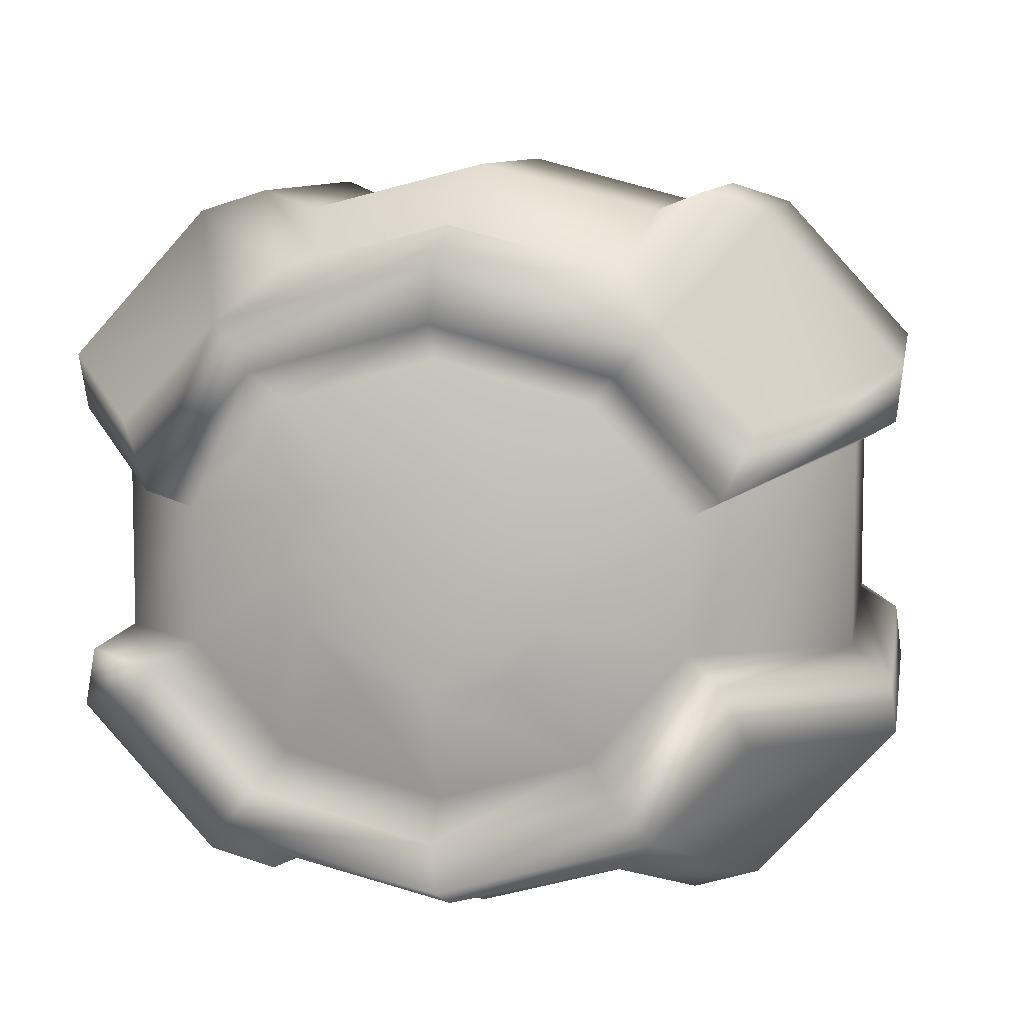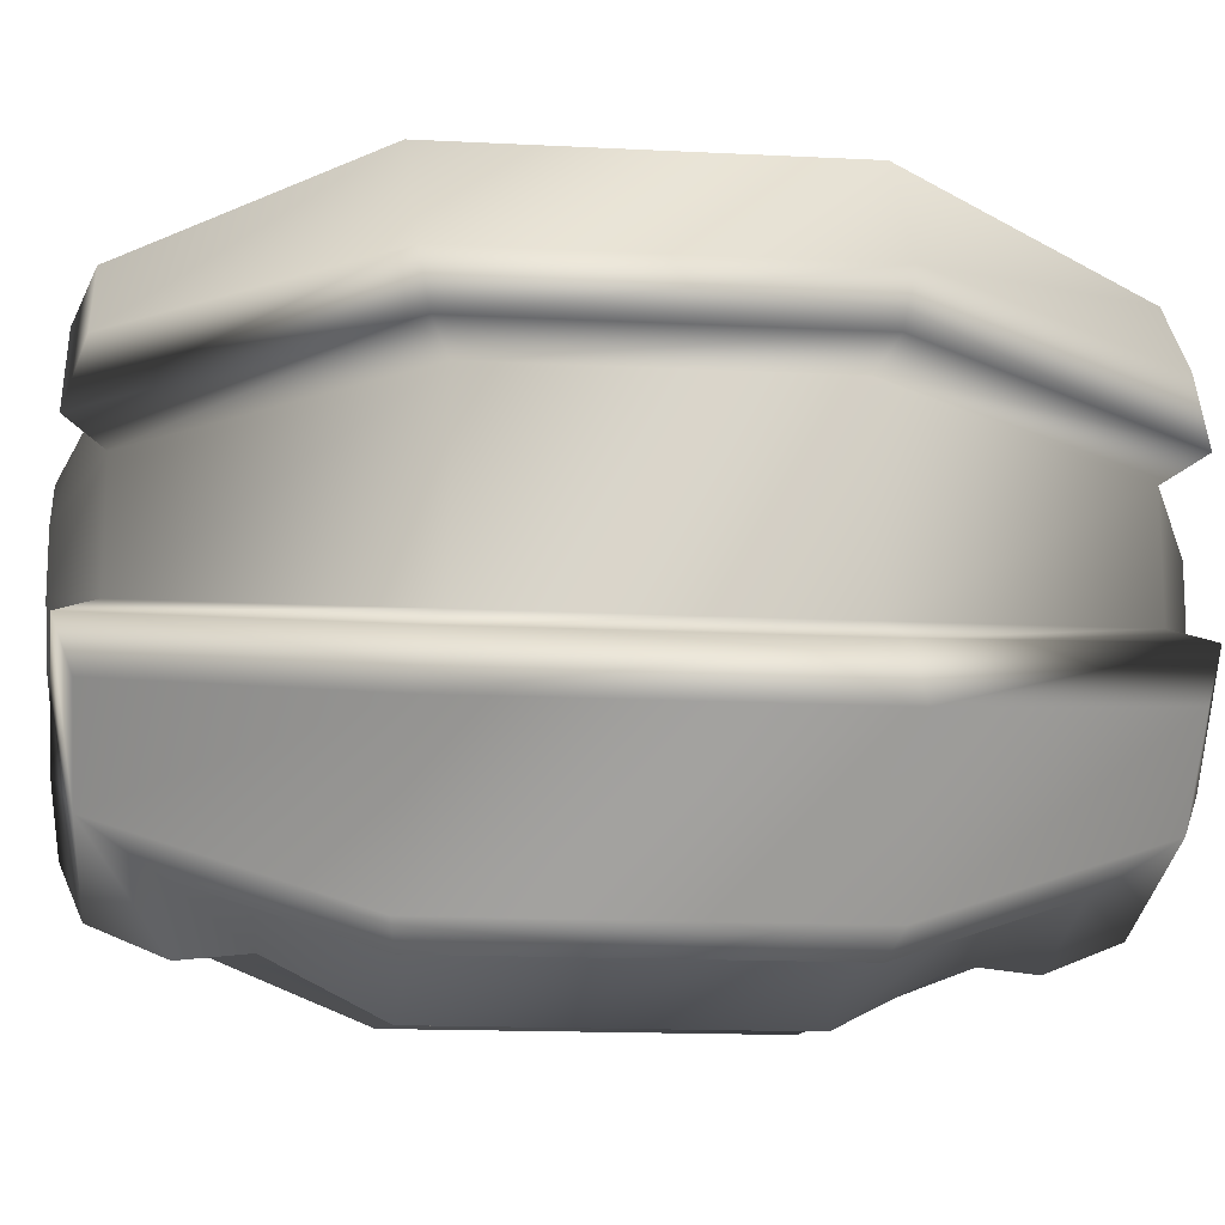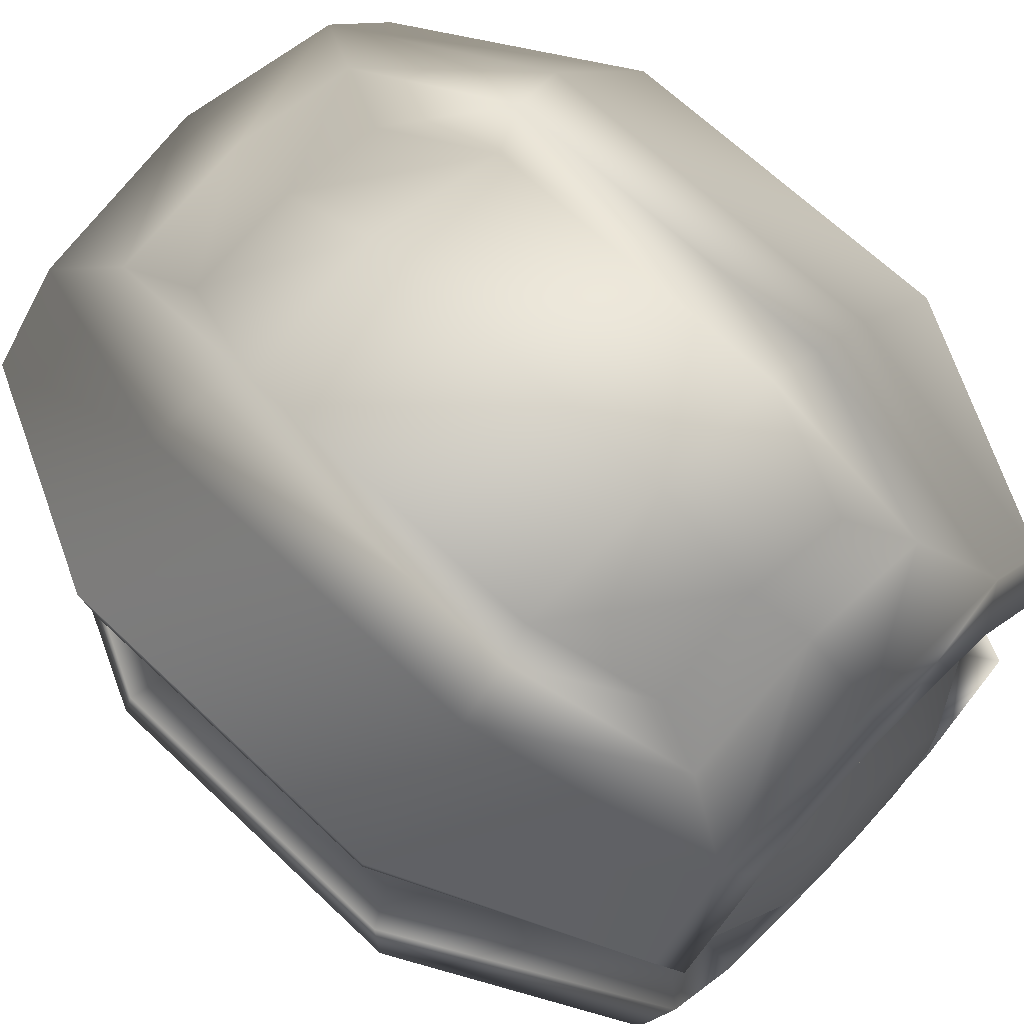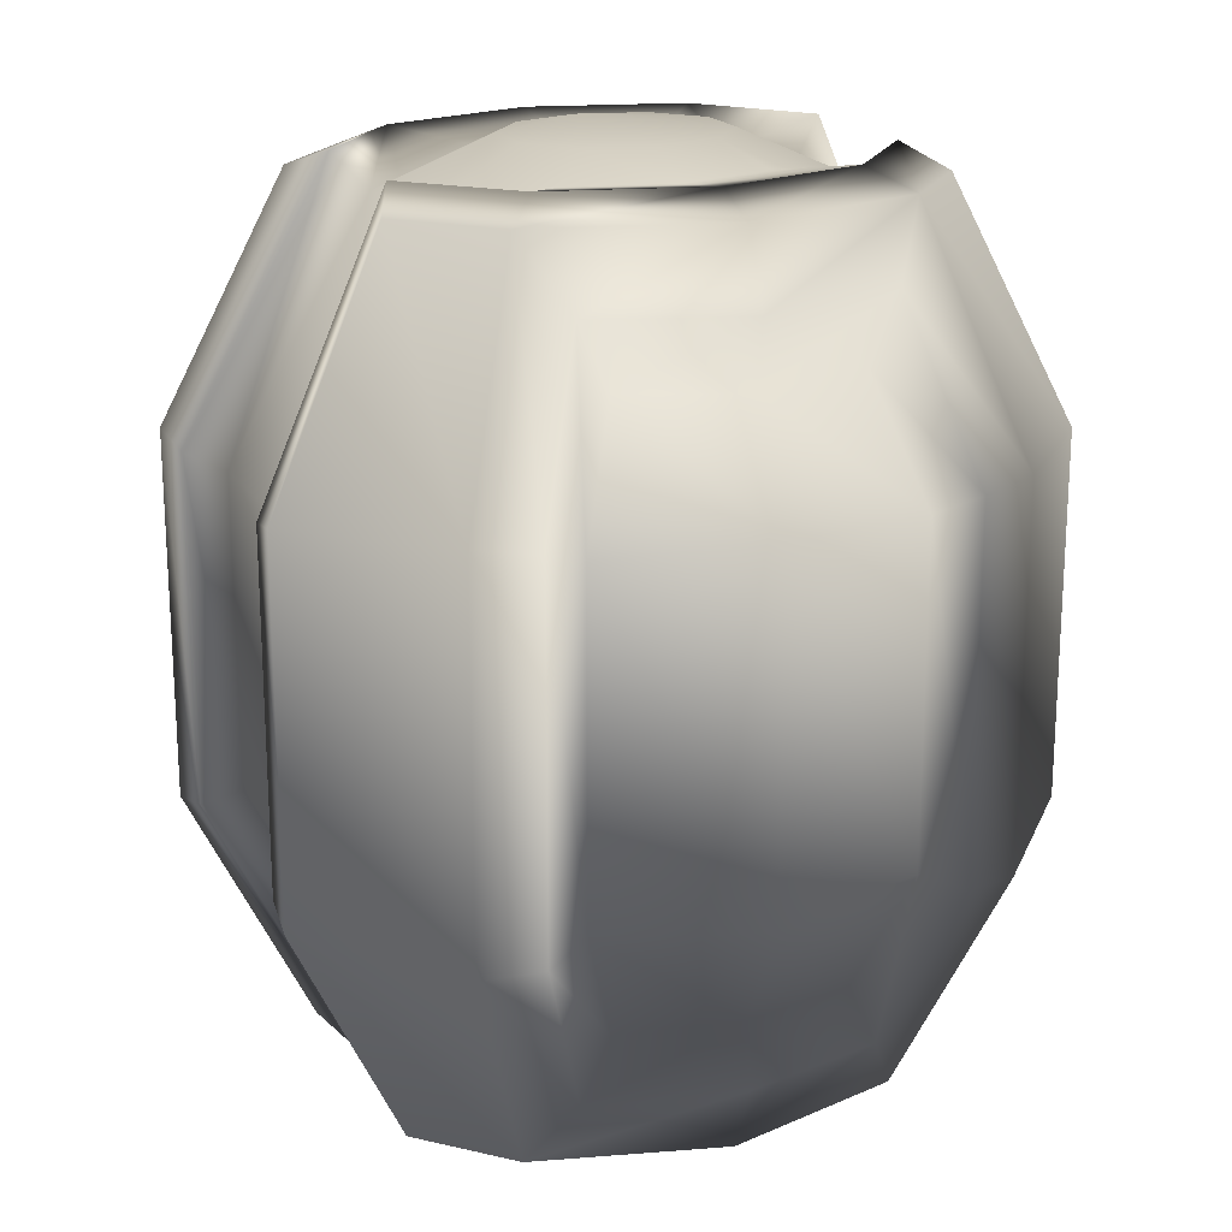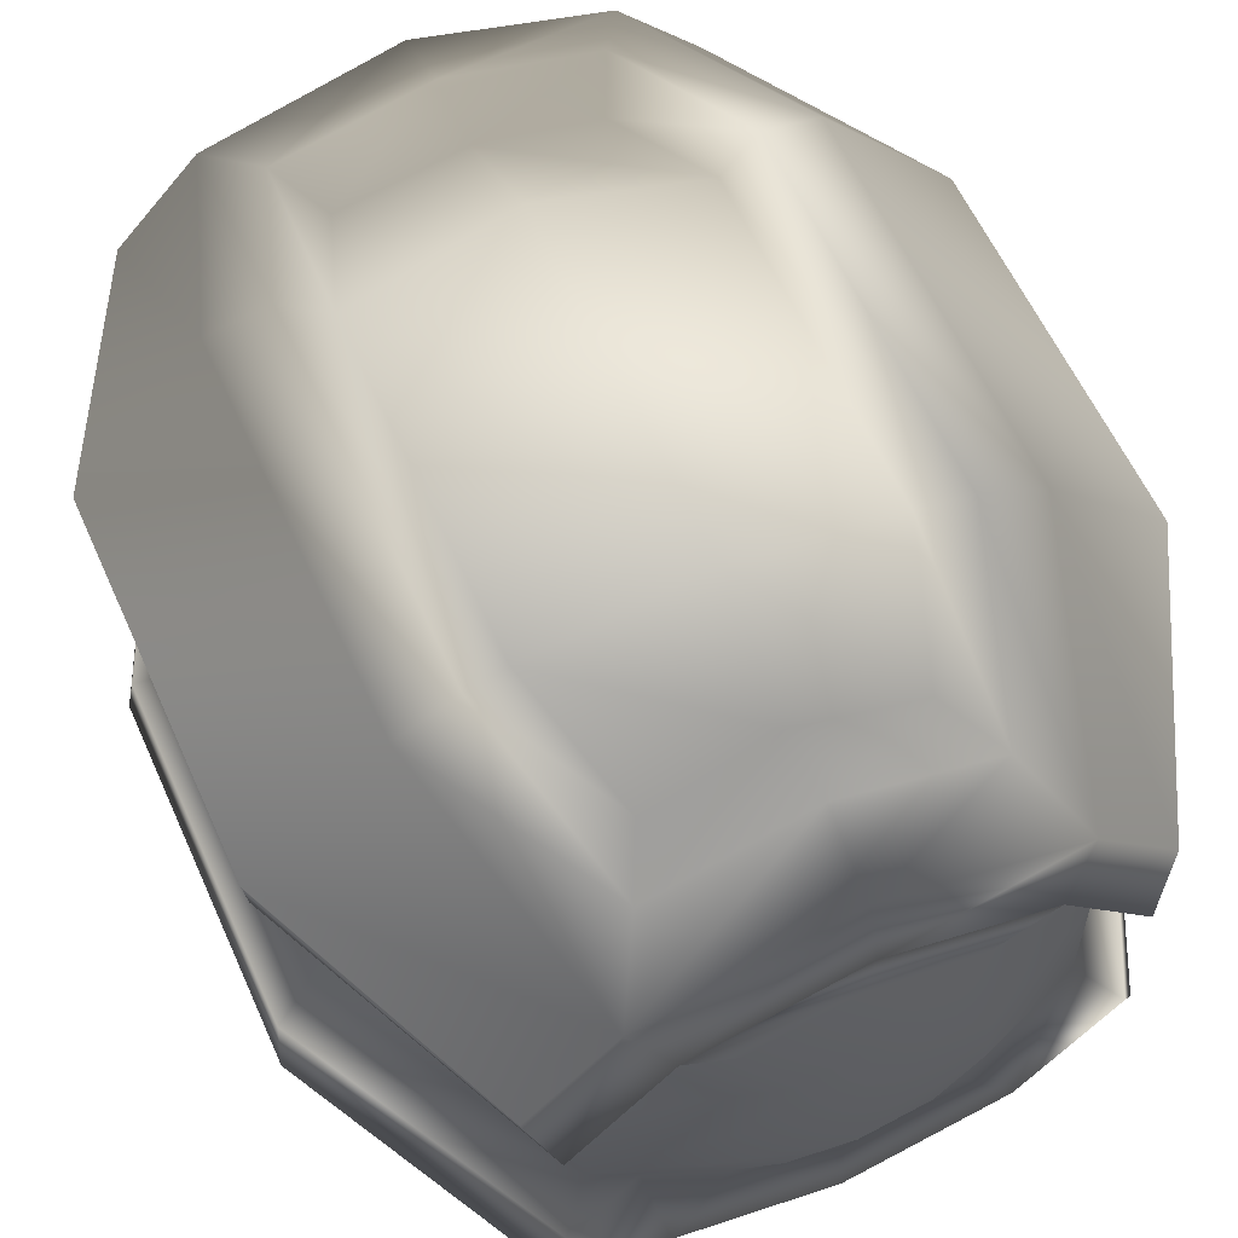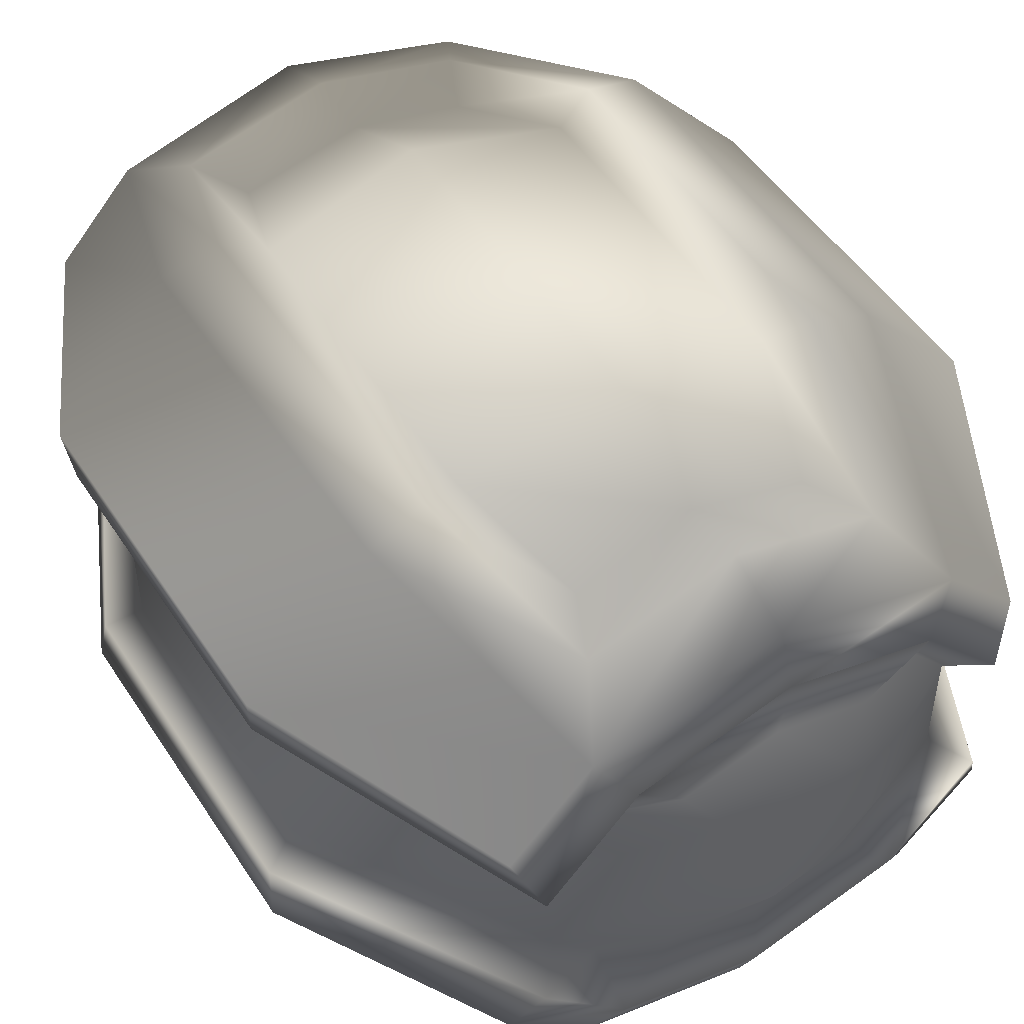
<metadata>
{"format":"obj","ext":"obj","renderer":"f3d","projection":"perspective","resolution":1024,"background":"white","views":[{"elev":8.3,"azim":8.9,"up":"+Z"},{"elev":-15.2,"azim":-96.2,"up":"+Z"},{"elev":67.3,"azim":133.5,"up":"+Z"},{"elev":19.4,"azim":-23.6,"up":"+Y"},{"elev":59.5,"azim":155.9,"up":"+Z"},{"elev":49.8,"azim":148.0,"up":"+Z"}]}
</metadata>
<code>
v  -0 18.11 -3.679
v  -0 17.17 -5.514
v  -6.047 17.62 -7.031
v  -8.375 16.18 -2.299
v  -8.375 16.18 2.299
v  -6.522 16.18 4.453
v  0 17.62 8.691
v  6.047 17.62 7.031
v  8.375 16.18 2.299
v  8.375 16.18 -2.299
v  3.837 17.17 -4.461
v  -1e-06 6.96 -13.71
v  -10.3 7.513 -11.99
v  -13.55 6.18 -3.72
v  -13.55 6.18 3.72
v  -10.3 7.513 11.99
v  0 6.96 13.71
v  10.3 7.513 11.99
v  13.55 6.18 3.719
v  13.55 6.18 -3.72
v  10.3 7.513 -11.99
v  -1e-06 -6.96 -13.71
v  -10.3 -7.513 -11.99
v  -13.55 -6.18 -3.72
v  -13.55 -6.18 3.72
v  -10.3 -7.513 11.99
v  0 -6.96 13.71
v  10.3 -7.513 11.99
v  13.55 -6.18 3.719
v  13.55 -6.18 -3.72
v  10.3 -7.513 -11.99
v  -0 -16.18 -7.439
v  -5.176 -16.18 -6.018
v  -8.375 -16.18 -2.299
v  -8.375 -16.18 2.299
v  -5.176 -16.18 6.018
v  0 -16.18 7.439
v  5.176 -16.18 6.018
v  8.375 -16.18 2.299
v  8.375 -16.18 -2.299
v  5.176 -16.18 -6.018
v  -0 -18.11 -3.679
v  -6.047 17.62 -7.031
v  -1e-06 17.62 -8.691
v  6.047 17.62 -7.031
v  9.594 17.57 -3.047
v  14.97 6.863 -4.593
v  14.97 -6.863 -4.593
v  9.594 -17.57 -3.047
v  6.047 -17.62 -7.031
v  -1e-06 -17.62 -8.691
v  -6.047 -17.62 -7.031
v  -9.594 -17.57 -3.047
v  -14.97 -6.863 -4.593
v  -14.97 6.863 -4.593
v  -9.594 17.57 -3.047
v  -6.047 17.62 7.031
v  -9.594 17.57 3.047
v  -14.97 6.863 4.593
v  -14.97 -6.863 4.593
v  -9.594 -17.57 3.047
v  -6.047 -17.62 7.031
v  0 -17.62 8.691
v  6.047 -17.62 7.031
v  9.594 -17.57 3.047
v  14.97 -6.863 4.593
v  14.97 6.863 4.593
v  9.594 17.57 3.047
v  6.047 17.62 7.031
v  0 17.62 8.691
v  -7.383 16.8 -8.617
v  -1e-06 16.79 -10.64
v  7.383 16.8 -8.617
v  10.56 16.78 -5.257
v  15.21 7.272 -6.644
v  15.21 -7.272 -6.644
v  10.56 -16.78 -5.257
v  7.383 -16.8 -8.617
v  -1e-06 -16.79 -10.64
v  -7.383 -16.8 -8.617
v  -10.56 -16.78 -5.257
v  -15.21 -7.272 -6.644
v  -15.21 7.272 -6.644
v  -10.56 16.78 -5.257
v  -7.383 16.8 8.617
v  -10.56 16.78 5.257
v  -15.21 7.272 6.644
v  -15.21 -7.272 6.644
v  -10.56 -16.78 5.257
v  -7.383 -16.8 8.617
v  0 -16.79 10.64
v  7.383 -16.8 8.617
v  10.56 -16.78 5.257
v  15.21 -7.272 6.644
v  15.21 7.272 6.644
v  10.56 16.78 5.257
v  7.383 16.8 8.617
v  0 16.79 10.64
v  -2.56 18.11 -2.977
v  -4.143 18.11 -1.137
v  -4.143 18.11 1.137
v  -2.56 18.11 2.977
v  0 18.11 3.679
v  2.56 18.11 2.977
v  4.143 18.11 1.137
v  4.143 18.11 -1.137
v  2.56 18.11 -2.977
v  2.56 -18.11 -2.977
v  4.143 -18.11 -1.137
v  4.143 -18.11 1.137
v  2.56 -18.11 2.977
v  0 -18.11 3.679
v  -2.56 -18.11 2.977
v  -4.143 -18.11 1.137
v  -4.143 -18.11 -1.137
v  -2.56 -18.11 -2.977
v  -1e-06 17.62 -8.691
v  -6.522 16.18 -4.453
v  -3.837 17.17 -4.461
v  -6.047 17.62 7.031
v  -3.837 17.17 4.461
v  0 17.17 5.514
v  6.522 16.18 4.453
v  3.837 17.17 4.461
v  6.522 16.18 -4.453
v  6.047 17.62 -7.031
v  -7.994 7.264 -12.73
v  -5.856 14.07 -10.26
v  -2e-06 13.98 -11.78
v  5.856 14.07 -10.26
v  7.994 7.264 -12.73
v  7.994 -7.264 -12.73
v  5.856 -14.07 -10.26
v  -2e-06 -13.98 -11.78
v  -5.856 -14.07 -10.26
v  -7.994 -7.264 -12.73
v  -5.856 14.07 10.26
v  -7.994 7.264 12.73
v  -7.994 -7.264 12.73
v  -5.856 -14.07 10.26
v  1e-06 -13.98 11.78
v  5.856 -14.07 10.26
v  7.994 -7.264 12.73
v  7.994 7.264 12.73
v  5.856 14.07 10.26
v  0 13.98 11.78
v  -6.307 6.627 -12.07
v  -4.679 11.53 -10.26
v  -1e-06 11.33 -11.49
v  4.679 11.53 -10.26
v  6.307 6.627 -12.07
v  6.307 -6.627 -12.07
v  4.679 -11.53 -10.26
v  -2e-06 -11.33 -11.49
v  -4.679 -11.53 -10.26
v  -6.307 -6.627 -12.07
v  -4.679 11.53 10.26
v  -6.307 6.627 12.07
v  -6.307 -6.627 12.07
v  -4.679 -11.53 10.26
v  1e-06 -11.33 11.49
v  4.679 -11.53 10.26
v  6.307 -6.627 12.07
v  6.307 6.627 12.07
v  4.679 11.53 10.26
v  0 11.33 11.49
g Sphere01
f 119 99 1
f 1 2 119
f 99 119 118
f 99 118 4
f 100 99 4
f 5 101 100
f 100 4 5
f 5 6 121
f 101 5 121
f 102 101 121
f 122 103 102
f 102 121 122
f 124 104 103
f 103 122 124
f 104 124 123
f 104 123 9
f 105 104 9
f 10 106 105
f 105 9 10
f 10 125 11
f 106 10 11
f 107 106 11
f 2 1 107
f 107 11 2
f 147 148 149
f 149 12 147
f 83 84 71
f 71 13 83
f 15 5 4
f 4 14 15
f 16 85 86
f 86 87 16
f 17 166 157
f 157 158 17
f 164 165 166
f 166 17 164
f 95 96 97
f 97 18 95
f 20 10 9
f 9 19 20
f 21 73 74
f 74 75 21
f 12 149 150
f 150 151 12
f 156 147 12
f 12 22 156
f 82 83 13
f 13 23 82
f 25 15 14
f 14 24 25
f 26 16 87
f 87 88 26
f 27 17 158
f 158 159 27
f 163 164 17
f 17 27 163
f 94 95 18
f 18 28 94
f 30 20 19
f 19 29 30
f 31 21 75
f 75 76 31
f 22 12 151
f 151 152 22
f 155 156 22
f 22 154 155
f 81 82 23
f 23 80 81
f 35 25 24
f 24 34 35
f 90 26 88
f 88 89 90
f 161 27 159
f 159 160 161
f 162 163 27
f 27 161 162
f 93 94 28
f 28 92 93
f 40 30 29
f 29 39 40
f 78 31 76
f 76 77 78
f 154 22 152
f 152 153 154
f 32 42 116
f 116 33 32
f 33 116 115
f 115 34 33
f 34 115 114
f 114 35 34
f 35 114 113
f 113 36 35
f 36 113 112
f 112 37 36
f 37 112 111
f 111 38 37
f 38 111 110
f 110 39 38
f 39 110 109
f 109 40 39
f 40 109 108
f 108 41 40
f 41 108 42
f 42 32 41
f 3 117 44
f 44 43 3
f 117 126 45
f 45 44 117
f 125 10 46
f 125 46 45
f 126 125 45
f 10 20 47
f 47 46 10
f 20 30 48
f 48 47 20
f 30 40 49
f 49 48 30
f 40 41 50
f 50 49 40
f 41 32 51
f 51 50 41
f 32 33 52
f 52 51 32
f 33 34 53
f 53 52 33
f 34 24 54
f 54 53 34
f 24 14 55
f 55 54 24
f 14 4 56
f 56 55 14
f 4 118 3
f 4 3 43
f 4 43 56
f 6 5 58
f 6 58 57
f 120 6 57
f 5 15 59
f 59 58 5
f 15 25 60
f 60 59 15
f 25 35 61
f 61 60 25
f 35 36 62
f 62 61 35
f 36 37 63
f 63 62 36
f 37 38 64
f 64 63 37
f 38 39 65
f 65 64 38
f 39 29 66
f 66 65 39
f 29 19 67
f 67 66 29
f 19 9 68
f 68 67 19
f 9 123 8
f 9 8 69
f 9 69 68
f 8 7 70
f 70 69 8
f 7 120 57
f 57 70 7
f 43 44 72
f 72 71 43
f 44 45 73
f 73 72 44
f 45 46 74
f 74 73 45
f 46 47 75
f 75 74 46
f 47 48 76
f 76 75 47
f 48 49 77
f 77 76 48
f 49 50 78
f 78 77 49
f 50 51 79
f 79 78 50
f 51 52 80
f 80 79 51
f 52 53 81
f 81 80 52
f 53 54 82
f 82 81 53
f 54 55 83
f 83 82 54
f 55 56 84
f 84 83 55
f 56 43 71
f 71 84 56
f 57 58 86
f 86 85 57
f 58 59 87
f 87 86 58
f 59 60 88
f 88 87 59
f 60 61 89
f 89 88 60
f 61 62 90
f 90 89 61
f 62 63 91
f 91 90 62
f 63 64 92
f 92 91 63
f 64 65 93
f 93 92 64
f 65 66 94
f 94 93 65
f 66 67 95
f 95 94 66
f 67 68 96
f 96 95 67
f 68 69 97
f 97 96 68
f 69 70 98
f 98 97 69
f 70 57 85
f 85 98 70
f 1 99 100
f 1 100 101
f 1 101 102
f 1 102 103
f 1 103 104
f 1 104 105
f 1 105 106
f 1 106 107
f 42 108 109
f 42 109 110
f 42 110 111
f 42 111 112
f 42 112 113
f 42 113 114
f 42 114 115
f 42 115 116
f 3 118 119
f 6 120 121
f 8 123 124
f 11 125 126
f 3 119 2
f 2 117 3
f 7 122 121
f 121 120 7
f 8 124 122
f 122 7 8
f 117 2 11
f 11 126 117
f 13 71 128
f 128 127 13
f 71 72 129
f 129 128 71
f 72 73 130
f 130 129 72
f 73 21 131
f 131 130 73
f 21 31 132
f 132 131 21
f 31 78 133
f 133 132 31
f 78 79 134
f 134 133 78
f 79 80 135
f 135 134 79
f 80 23 136
f 136 135 80
f 23 13 127
f 127 136 23
f 85 16 138
f 138 137 85
f 16 26 139
f 139 138 16
f 26 90 140
f 140 139 26
f 90 91 141
f 141 140 90
f 91 92 142
f 142 141 91
f 92 28 143
f 143 142 92
f 28 18 144
f 144 143 28
f 18 97 145
f 145 144 18
f 97 98 146
f 146 145 97
f 98 85 137
f 137 146 98
f 127 128 148
f 148 147 127
f 128 129 149
f 149 148 128
f 129 130 150
f 150 149 129
f 130 131 151
f 151 150 130
f 131 132 152
f 152 151 131
f 132 133 153
f 153 152 132
f 133 134 154
f 154 153 133
f 134 135 155
f 155 154 134
f 135 136 156
f 156 155 135
f 136 127 147
f 147 156 136
f 137 138 158
f 158 157 137
f 138 139 159
f 159 158 138
f 139 140 160
f 160 159 139
f 140 141 161
f 161 160 140
f 141 142 162
f 162 161 141
f 142 143 163
f 163 162 142
f 143 144 164
f 164 163 143
f 144 145 165
f 165 164 144
f 145 146 166
f 166 165 145
f 146 137 157
f 157 166 146
g

</code>
